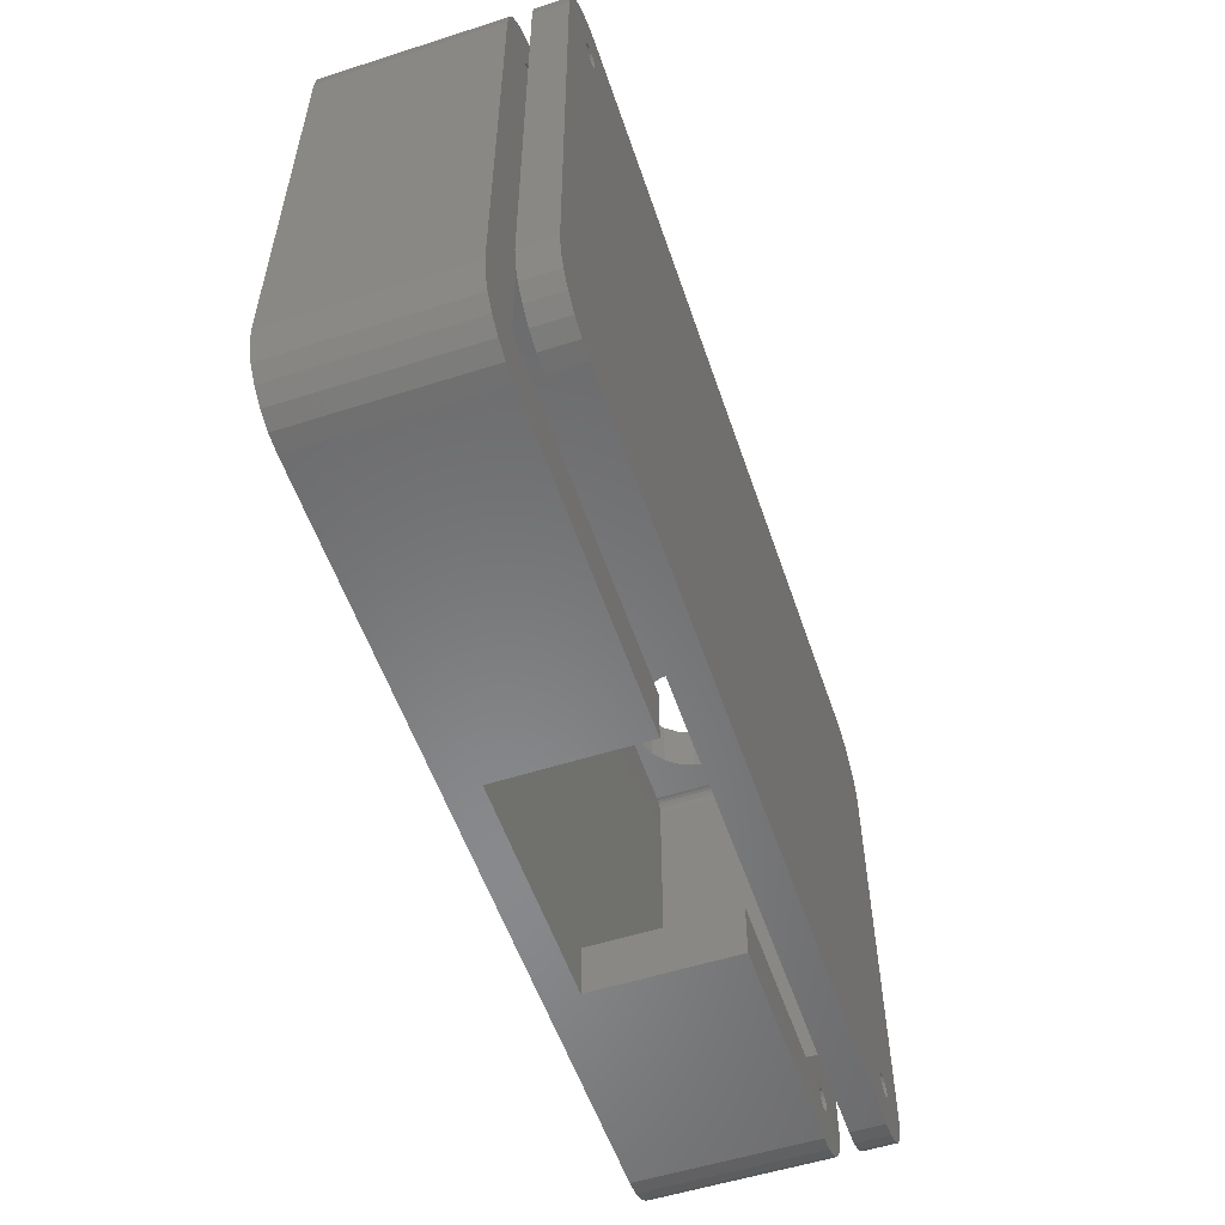
<metadata>
{"format":"stl","ext":"stl","renderer":"f3d","projection":"perspective","resolution":1024,"background":"white","views":[{"elev":-55.2,"azim":-71.4,"up":"+Y"}]}
</metadata>
<code>
# stl→obj: 474 verts, 956 faces
v 2.905 1.905 -3
v 2.871 2.164 0
v 2.871 2.164 -3
v 2.905 1.905 0
v 0.9391 1.646 0
v 0.905 1.905 -3
v 0.905 1.905 0
v 0.9391 1.646 -3
v 1.646 2.871 -3
v 1.905 2.905 0
v 1.646 2.871 0
v 1.905 2.905 -3
v 1.405 1.039 -3
v 1.198 1.198 0
v 1.405 1.039 0
v 1.198 1.198 -3
v 2.405 2.771 -3
v 2.612 2.612 0
v 2.405 2.771 0
v 2.612 2.612 -3
v 2.771 2.405 0
v 2.771 2.405 -3
v 1.039 2.405 0
v 1.198 2.612 -3
v 1.198 2.612 0
v 1.039 2.405 -3
v 0.9391 2.164 0
v 0.9391 2.164 -3
v 1.405 2.771 -3
v 1.405 2.771 0
v 2.405 1.039 -3
v 2.164 0.9391 0
v 2.405 1.039 0
v 2.164 0.9391 -3
v 2.612 1.198 -3
v 2.771 1.405 0
v 2.771 1.405 -3
v 2.612 1.198 0
v 2.871 1.646 0
v 2.871 1.646 -3
v 1.646 0.9391 -3
v 1.646 0.9391 0
v 1.039 1.405 0
v 1.039 1.405 -3
v 2.164 2.871 0
v 2.164 2.871 -3
v 71 -6 -3
v 77 0 -3
v 76.8 -1.553 -3
v 49.76 29.34 -3
v 77 40 -3
v 76.2 -3 -3
v 49.86 29.59 -3
v 75.24 -4.243 -3
v 49.9 29.84 -3
v 74 -5.196 -3
v 49.86 30.1 -3
v 72.55 -5.796 -3
v 76.8 41.55 -3
v 71 46 -3
v 76.2 43 -3
v 49.4 28.98 -3
v 75.24 44.24 -3
v 74 45.2 -3
v 72.55 45.8 -3
v 49.6 29.14 -3
v 49.15 28.88 -3
v 48.9 28.84 -3
v 48.64 28.88 -3
v 48.4 28.98 -3
v 48.19 29.14 -3
v 48.03 29.34 -3
v 0 -6 -3
v -4.243 -4.243 -3
v -3 -5.196 -3
v -1.553 -5.796 -3
v 1.905 0.905 -3
v 49.76 30.34 -3
v 49.6 30.55 -3
v 49.4 30.71 -3
v 49.15 30.81 -3
v 48.9 30.84 -3
v 48.64 30.81 -3
v 0 46 -3
v 48.4 30.71 -3
v 47.93 29.59 -3
v 47.9 29.84 -3
v 47.93 30.1 -3
v 48.03 30.34 -3
v 48.19 30.55 -3
v -6 40 -3
v -6 0 -3
v -5.196 -3 -3
v -5.796 -1.553 -3
v -1.553 45.8 -3
v -3 45.2 -3
v -4.243 44.24 -3
v -5.196 43 -3
v -5.796 41.55 -3
v 1.905 0.905 0
v 49.86 30.1 0
v 49.9 29.84 0
v 47.9 29.84 0
v 47.93 30.1 0
v 48.9 30.84 0
v 48.64 30.81 0
v 48.64 28.88 0
v 48.9 28.84 0
v 49.6 30.55 0
v 49.4 30.71 0
v 49.15 30.81 0
v 48.4 30.71 0
v 48.19 30.55 0
v 49.76 29.34 0
v 49.6 29.14 0
v 48.19 29.14 0
v 48.4 28.98 0
v 47.93 29.59 0
v 49.76 30.34 0
v 48.03 30.34 0
v 49.86 29.59 0
v 49.15 28.88 0
v 49.4 28.98 0
v 48.03 29.34 0
v 75.24 -4.243 13
v 74 -5.196 13
v 76.2 -3 13
v 77 0 13
v 77 40 13
v 0 -6 13
v 29.4 -6 0
v 29.4 -6 13
v 50.4 -6 0
v 71 -6 13
v 50.4 -6 13
v -1.553 -5.796 13
v 29.4 -1 0
v -1 36 0
v 4 41 0
v -1 0 0
v 0 -1 0
v -0.2588 -0.9659 0
v -0.5 -0.866 0
v -0.7071 -0.7071 0
v -0.866 -0.5 0
v -0.9659 -0.2588 0
v 71 41 0
v 72 40 0
v 71.97 40.26 0
v 71.87 40.5 0
v 71.71 40.71 0
v 71.5 40.87 0
v 71.26 40.97 0
v 72 4 0
v 50.4 -1 0
v 67 -1 0
v -0.03407 41.26 0
v -0.03407 40.74 0
v 0 41 0
v -0.134 41.5 0
v -0.134 40.5 0
v -0.2929 41.71 0
v -0.2929 40.29 0
v -0.5 41.87 0
v -0.5 40.13 0
v -0.7412 41.97 0
v -0.7412 40.03 0
v -1 42 0
v -1 40 0
v -1.259 41.97 0
v -1.259 40.03 0
v -1.5 41.87 0
v -1.5 40.13 0
v -1.707 41.71 0
v -1.707 40.29 0
v -1.866 41.5 0
v -1.866 40.5 0
v -1.966 41.26 0
v -1.966 40.74 0
v -2 41 0
v 72.97 -0.7412 0
v 72.97 -1.259 0
v 73 -1 0
v 72.87 -0.5 0
v 72.87 -1.5 0
v 72.71 -0.2929 0
v 72.71 -1.707 0
v 72.5 -0.134 0
v 72.5 -1.866 0
v 72.26 -0.03407 0
v 72.26 -1.966 0
v 72 0 0
v 72 -2 0
v 71.74 -0.03407 0
v 71.74 -1.966 0
v 71.5 -0.134 0
v 71.5 -1.866 0
v 71.29 -0.2929 0
v 71.29 -1.707 0
v 71.13 -0.5 0
v 71.13 -1.5 0
v 71.03 -0.7412 0
v 71.03 -1.259 0
v 71 -1 0
v -5.196 -3 13
v -4.243 -4.243 13
v -4.243 44.24 13
v -3 45.2 13
v -1.553 45.8 13
v 76.2 43 13
v 75.24 44.24 13
v 72.55 -5.796 13
v -3 -5.196 13
v -5.196 43 13
v -6 40 13
v -6 0 13
v -5.796 -1.553 13
v 72.55 45.8 13
v 74 45.2 13
v 0 46 13
v 76.8 -1.553 13
v -5.796 41.55 13
v 71 46 13
v 68.5 46 6
v 68.5 46 13
v 64.42 46 0.6874
v 63 46 0.5
v 65.75 46 1.237
v 66.89 46 2.111
v 67.76 46 3.25
v 68.31 46 4.577
v 57.5 46 6
v 57.5 46 13
v 57.69 46 4.577
v 58.24 46 3.25
v 59.11 46 2.111
v 60.25 46 1.237
v 61.58 46 0.6874
v 76.8 41.55 13
v 72 40 13
v 72 4 13
v 71.97 40.26 13
v 72.71 -0.2929 13
v 71.87 40.5 13
v 72.87 -0.5 13
v 71.71 40.71 13
v 72.97 -0.7412 13
v 72.97 -1.259 13
v 72.87 -1.5 13
v 73 -1 13
v 71.5 40.87 13
v 72.5 -0.134 13
v 71.26 40.97 13
v 71 41 13
v 68.5 41 13
v 72.71 -1.707 13
v 72.5 -1.866 13
v 72.26 -1.966 13
v 72 -2 13
v 71.74 -1.966 13
v 71.5 -1.866 13
v 71.29 -1.707 13
v 67 -1 13
v 71.13 -1.5 13
v 71.03 -1.259 13
v 71 -1 13
v 72.26 -0.03407 13
v 72 0 13
v 71.74 -0.03407 13
v 71.5 -0.134 13
v 71.29 -0.2929 13
v 71.13 -0.5 13
v 71.03 -0.7412 13
v 50.4 -1 13
v 4 41 13
v -0.03407 41.26 13
v 0 41 13
v -0.134 41.5 13
v -0.2929 41.71 13
v -0.5 41.87 13
v -0.7412 41.97 13
v -1 42 13
v -1.259 41.97 13
v -1.5 41.87 13
v -1.707 41.71 13
v -1.866 41.5 13
v 57.5 41 13
v -0.03407 40.74 13
v -0.134 40.5 13
v -0.2929 40.29 13
v -1 36 13
v -0.5 40.13 13
v -0.7412 40.03 13
v -1 40 13
v -1.259 40.03 13
v -1.5 40.13 13
v 0 -1 13
v 29.4 -1 13
v -0.2588 -0.9659 13
v -0.5 -0.866 13
v -0.7071 -0.7071 13
v -0.866 -0.5 13
v -0.9659 -0.2588 13
v -1.707 40.29 13
v -1 0 13
v -1.866 40.5 13
v -1.966 40.74 13
v -2 41 13
v -1.966 41.26 13
v 57.5 41 6
v 57.69 41 4.577
v 58.24 41 3.25
v 59.11 41 2.111
v 60.25 41 1.237
v 61.58 41 0.6874
v 63 41 0.5
v 68.5 41 6
v 68.31 41 4.577
v 67.76 41 3.25
v 66.89 41 2.111
v 65.75 41 1.237
v 64.42 41 0.6874
v 72.87 -0.5 15
v 72.71 -0.2929 18
v 72.71 -0.2929 15
v 72.87 -0.5 18
v 73 -1 15
v 72.97 -0.7412 18
v 72.97 -0.7412 15
v 73 -1 18
v 71 -1 18
v 71.03 -0.7412 15
v 71.03 -0.7412 18
v 71 -1 15
v 72.5 -0.134 15
v 72.5 -0.134 18
v 71.29 -0.2929 15
v 71.5 -0.134 18
v 71.29 -0.2929 18
v 71.5 -0.134 15
v 71.13 -0.5 18
v 71.13 -0.5 15
v 71.74 -0.03407 15
v 72 0 18
v 71.74 -0.03407 18
v 72 0 15
v 72.26 -0.03407 15
v 72.26 -0.03407 18
v 71.03 -1.259 18
v 71.03 -1.259 15
v 72.87 -1.5 15
v 72.97 -1.259 18
v 72.97 -1.259 15
v 72.87 -1.5 18
v 71.13 -1.5 18
v 71.13 -1.5 15
v 72.5 -1.866 15
v 72.26 -1.966 18
v 72.5 -1.866 18
v 72.26 -1.966 15
v 72.71 -1.707 15
v 72.71 -1.707 18
v 71.5 -1.866 15
v 71.29 -1.707 18
v 71.5 -1.866 18
v 71.29 -1.707 15
v 72 -2 18
v 72 -2 15
v 71.74 -1.966 15
v 71.74 -1.966 18
v 0 41 15
v -0.03407 41.26 18
v -0.03407 41.26 15
v 0 41 18
v -2 41 18
v -1.966 41.26 15
v -1.966 41.26 18
v -2 41 15
v -1 42 15
v -0.7412 41.97 18
v -1 42 18
v -0.7412 41.97 15
v -0.7412 40.03 15
v -1 40 18
v -0.7412 40.03 18
v -1 40 15
v -0.134 41.5 15
v -0.2929 41.71 18
v -0.2929 41.71 15
v -0.134 41.5 18
v -0.5 41.87 15
v -0.5 41.87 18
v -1.707 41.71 15
v -1.5 41.87 18
v -1.707 41.71 18
v -1.5 41.87 15
v -1.866 41.5 18
v -1.866 41.5 15
v -1.259 41.97 15
v -1.259 41.97 18
v -1.966 40.74 18
v -1.966 40.74 15
v -0.2929 40.29 15
v -0.134 40.5 18
v -0.134 40.5 15
v -0.2929 40.29 18
v -0.03407 40.74 18
v -0.03407 40.74 15
v -1.5 40.13 15
v -1.707 40.29 18
v -1.5 40.13 18
v -1.707 40.29 15
v -1.866 40.5 18
v -1.866 40.5 15
v -0.5 40.13 15
v -0.5 40.13 18
v -1.259 40.03 15
v -1.259 40.03 18
v 74 -5.196 15
v 75.24 -4.243 18
v 74 -5.196 18
v 75.24 -4.243 15
v 76.2 -3 15
v 76.2 -3 18
v 72.55 -5.796 15
v 72.55 -5.796 18
v 71 46 15
v 0 46 18
v 71 46 18
v 0 46 15
v 77 0 18
v 77 40 15
v 77 40 18
v 77 0 15
v -3 -5.196 15
v -1.553 -5.796 18
v -3 -5.196 18
v -1.553 -5.796 15
v -4.243 -4.243 15
v -5.196 -3 18
v -5.196 -3 15
v -4.243 -4.243 18
v -3 45.2 15
v -4.243 44.24 18
v -3 45.2 18
v -4.243 44.24 15
v 75.24 44.24 15
v 74 45.2 18
v 75.24 44.24 18
v 74 45.2 15
v 71 -6 15
v 71 -6 18
v 0 -6 15
v 0 -6 18
v -6 0 15
v -6 40 18
v -6 40 15
v -6 0 18
v -1.553 45.8 18
v -5.196 43 18
v 76.8 41.55 18
v 76.2 43 18
v 76.8 -1.553 18
v 72.55 45.8 18
v -5.796 41.55 18
v -5.796 -1.553 18
v 76.8 -1.553 15
v -1.553 45.8 15
v -5.196 43 15
v -5.796 41.55 15
v -5.796 -1.553 15
v 76.8 41.55 15
v 76.2 43 15
v 72.55 45.8 15
f 1 2 3
f 2 1 4
f 5 6 7
f 6 5 8
f 9 10 11
f 10 9 12
f 13 14 15
f 14 13 16
f 17 18 19
f 18 17 20
f 3 21 22
f 21 3 2
f 23 24 25
f 24 23 26
f 27 26 23
f 26 27 28
f 29 11 30
f 11 29 9
f 31 32 33
f 32 31 34
f 35 36 37
f 36 35 38
f 37 39 40
f 39 37 36
f 41 15 42
f 15 41 13
f 43 8 5
f 8 43 44
f 22 18 20
f 18 22 21
f 12 45 10
f 45 12 46
f 46 19 45
f 19 46 17
f 47 48 49
f 48 50 51
f 47 49 52
f 53 51 50
f 47 52 54
f 55 51 53
f 47 54 56
f 57 51 55
f 47 56 58
f 59 60 61
f 48 47 62
f 61 60 63
f 64 60 65
f 63 60 64
f 51 60 59
f 48 66 50
f 48 62 66
f 47 67 62
f 47 68 67
f 47 69 68
f 40 69 47
f 1 69 40
f 69 1 70
f 71 22 72
f 22 71 3
f 3 70 1
f 70 3 71
f 47 37 40
f 73 37 47
f 37 73 35
f 35 73 31
f 31 73 34
f 74 16 75
f 13 75 16
f 75 13 76
f 76 13 73
f 41 73 13
f 77 73 41
f 34 73 77
f 51 57 60
f 78 60 57
f 79 60 78
f 80 60 79
f 81 60 80
f 82 60 81
f 83 60 82
f 84 83 85
f 20 72 22
f 72 20 86
f 84 86 20
f 86 84 87
f 87 84 88
f 88 84 89
f 89 84 90
f 90 84 85
f 84 20 17
f 91 17 46
f 91 46 12
f 91 12 9
f 91 9 29
f 83 84 60
f 92 29 24
f 92 24 26
f 92 26 28
f 92 28 6
f 93 16 74
f 16 93 44
f 29 92 91
f 94 44 93
f 17 91 84
f 92 44 94
f 84 91 95
f 44 92 8
f 95 91 96
f 8 92 6
f 96 91 97
f 97 91 98
f 98 91 99
f 7 28 27
f 28 7 6
f 24 30 25
f 30 24 29
f 40 4 1
f 4 40 39
f 35 33 38
f 33 35 31
f 77 42 100
f 42 77 41
f 14 44 43
f 44 14 16
f 34 100 32
f 100 34 77
f 55 101 57
f 101 55 102
f 103 88 104
f 88 103 87
f 83 105 106
f 105 83 82
f 68 107 108
f 107 68 69
f 80 109 110
f 109 80 79
f 81 110 111
f 110 81 80
f 90 112 113
f 112 90 85
f 85 106 112
f 106 85 83
f 66 114 50
f 114 66 115
f 70 116 117
f 116 70 71
f 118 87 103
f 87 118 86
f 78 109 79
f 109 78 119
f 57 119 78
f 119 57 101
f 82 111 105
f 111 82 81
f 120 90 113
f 90 120 89
f 104 89 120
f 89 104 88
f 53 102 55
f 102 53 121
f 67 108 122
f 108 67 68
f 66 123 115
f 123 66 62
f 69 117 107
f 117 69 70
f 124 86 118
f 86 124 72
f 62 122 123
f 122 62 67
f 50 121 53
f 121 50 114
f 116 72 124
f 72 116 71
f 56 125 126
f 125 56 54
f 125 52 127
f 52 125 54
f 128 51 129
f 51 128 48
f 130 131 132
f 47 131 73
f 73 131 130
f 133 134 135
f 133 47 134
f 131 47 133
f 76 130 136
f 130 76 73
f 137 2 4
f 137 21 2
f 137 18 21
f 138 18 139
f 18 138 19
f 19 138 45
f 45 138 10
f 10 138 11
f 11 138 30
f 30 138 25
f 25 138 23
f 140 23 138
f 23 140 27
f 27 140 7
f 141 140 142
f 142 140 143
f 143 140 144
f 144 140 145
f 7 140 141
f 145 140 146
f 147 148 149
f 147 149 150
f 147 150 151
f 147 151 152
f 147 152 153
f 148 147 102
f 114 148 121
f 115 154 114
f 148 114 154
f 148 102 121
f 147 101 102
f 147 119 101
f 147 109 119
f 147 110 109
f 147 111 110
f 147 105 111
f 147 106 105
f 139 106 147
f 139 103 104
f 139 104 120
f 106 139 112
f 139 113 112
f 139 120 113
f 103 139 137
f 18 137 139
f 39 137 4
f 36 137 39
f 38 137 36
f 33 137 38
f 141 33 32
f 141 32 100
f 33 141 137
f 42 141 100
f 15 141 42
f 14 141 15
f 43 141 14
f 5 141 43
f 141 5 7
f 123 154 115
f 155 154 123
f 154 155 156
f 122 155 123
f 108 155 122
f 107 155 108
f 117 155 107
f 155 117 137
f 137 117 116
f 137 116 124
f 137 124 118
f 137 118 103
f 155 137 133
f 133 137 131
f 157 158 159
f 160 158 157
f 160 161 158
f 162 161 160
f 162 163 161
f 164 163 162
f 164 165 163
f 166 165 164
f 166 167 165
f 168 167 166
f 168 169 167
f 170 169 168
f 170 171 169
f 172 171 170
f 172 173 171
f 174 173 172
f 174 175 173
f 176 175 174
f 176 177 175
f 178 177 176
f 178 179 177
f 179 178 180
f 181 182 183
f 184 182 181
f 184 185 182
f 186 185 184
f 186 187 185
f 188 187 186
f 188 189 187
f 190 189 188
f 190 191 189
f 192 191 190
f 192 193 191
f 194 193 192
f 194 195 193
f 196 195 194
f 196 197 195
f 198 197 196
f 198 199 197
f 200 199 198
f 200 201 199
f 202 201 200
f 202 203 201
f 203 202 204
f 74 205 93
f 205 74 206
f 96 207 208
f 207 96 97
f 95 208 209
f 208 95 96
f 210 63 211
f 63 210 61
f 47 212 134
f 212 47 58
f 75 136 213
f 136 75 76
f 98 207 97
f 207 98 214
f 92 215 91
f 215 92 216
f 94 216 92
f 216 94 217
f 64 218 219
f 218 64 65
f 84 209 220
f 209 84 95
f 127 49 221
f 49 127 52
f 58 126 212
f 126 58 56
f 91 222 99
f 222 91 215
f 74 213 206
f 213 74 75
f 93 217 94
f 217 93 205
f 223 224 225
f 60 224 223
f 226 60 227
f 228 60 226
f 229 60 228
f 230 60 229
f 231 60 230
f 224 60 231
f 232 220 233
f 84 232 234
f 84 234 235
f 84 235 236
f 84 236 237
f 84 237 238
f 60 238 227
f 84 238 60
f 232 84 220
f 129 59 239
f 59 129 51
f 63 219 211
f 219 63 64
f 99 214 98
f 214 99 222
f 65 223 218
f 223 65 60
f 221 48 128
f 48 221 49
f 239 61 210
f 61 239 59
f 240 129 239
f 129 241 128
f 242 239 210
f 243 128 241
f 244 210 211
f 245 128 243
f 246 211 219
f 128 247 221
f 221 248 127
f 249 127 248
f 248 221 250
f 250 221 247
f 251 219 218
f 129 240 241
f 247 128 245
f 243 241 252
f 239 242 240
f 210 244 242
f 211 246 244
f 219 251 246
f 218 253 251
f 223 253 218
f 223 254 253
f 225 254 223
f 254 225 255
f 127 249 125
f 256 125 249
f 257 125 256
f 125 257 126
f 258 126 257
f 126 258 212
f 259 212 258
f 260 212 259
f 134 260 261
f 134 261 262
f 263 262 264
f 263 264 265
f 260 134 212
f 263 265 266
f 252 241 267
f 241 268 267
f 241 269 268
f 241 270 269
f 241 271 270
f 263 271 241
f 271 263 272
f 272 263 273
f 263 266 273
f 262 263 134
f 135 263 274
f 263 135 134
f 275 276 277
f 275 278 276
f 275 279 278
f 220 280 279
f 220 281 280
f 209 281 220
f 281 209 282
f 282 209 283
f 208 283 209
f 283 208 284
f 207 284 208
f 284 207 285
f 285 207 286
f 214 286 207
f 233 275 287
f 220 275 233
f 279 275 220
f 288 275 277
f 289 275 288
f 290 275 289
f 291 290 292
f 291 292 293
f 290 291 275
f 294 291 293
f 295 291 294
f 296 291 295
f 297 132 298
f 297 130 132
f 299 130 297
f 136 299 300
f 213 300 301
f 206 301 302
f 205 302 303
f 304 291 296
f 299 136 130
f 217 303 305
f 216 291 215
f 291 304 215
f 215 304 306
f 215 306 307
f 222 307 308
f 286 214 309
f 291 216 305
f 222 309 214
f 217 305 216
f 309 222 308
f 300 213 136
f 307 222 215
f 301 206 213
f 302 205 206
f 303 217 205
f 152 246 251
f 246 152 151
f 305 138 291
f 138 305 140
f 142 300 299
f 300 142 143
f 137 297 298
f 297 137 141
f 156 274 263
f 274 156 155
f 147 253 254
f 253 147 153
f 153 251 253
f 251 153 152
f 275 310 287
f 139 310 275
f 310 139 311
f 311 139 312
f 312 139 313
f 313 139 314
f 315 139 316
f 314 139 315
f 317 254 255
f 147 317 318
f 317 147 254
f 319 147 318
f 320 147 319
f 321 147 320
f 322 147 321
f 316 147 322
f 147 316 139
f 141 299 297
f 299 141 142
f 149 244 150
f 244 149 242
f 148 242 149
f 242 148 240
f 150 246 151
f 246 150 244
f 154 240 148
f 240 154 241
f 302 146 303
f 146 302 145
f 303 140 305
f 140 303 146
f 301 145 302
f 145 301 144
f 143 301 300
f 301 143 144
f 318 224 231
f 224 318 317
f 310 234 232
f 234 310 311
f 227 322 226
f 322 227 316
f 320 230 229
f 230 320 319
f 319 231 230
f 231 319 318
f 228 320 229
f 320 228 321
f 236 314 237
f 314 236 313
f 238 316 227
f 316 238 315
f 226 321 228
f 321 226 322
f 312 236 235
f 236 312 313
f 311 235 234
f 235 311 312
f 237 315 238
f 315 237 314
f 287 232 233
f 232 287 310
f 317 225 224
f 225 317 255
f 132 137 298
f 137 132 131
f 133 274 155
f 274 133 135
f 291 139 275
f 139 291 138
f 156 241 154
f 241 156 263
f 184 243 186
f 243 184 245
f 183 247 181
f 247 183 250
f 266 202 273
f 202 266 204
f 188 243 252
f 243 188 186
f 198 270 271
f 270 198 196
f 272 198 271
f 198 272 200
f 181 245 184
f 245 181 247
f 194 268 269
f 268 194 192
f 190 252 267
f 252 190 188
f 265 204 266
f 204 265 203
f 273 200 272
f 200 273 202
f 196 269 270
f 269 196 194
f 185 248 182
f 248 185 249
f 264 203 265
f 203 264 201
f 189 258 257
f 258 189 191
f 187 257 256
f 257 187 189
f 182 250 183
f 250 182 248
f 192 267 268
f 267 192 190
f 197 262 261
f 262 197 199
f 191 259 258
f 259 191 193
f 262 201 264
f 201 262 199
f 195 261 260
f 261 195 197
f 193 260 259
f 260 193 195
f 187 249 185
f 249 187 256
f 159 276 157
f 276 159 277
f 308 178 309
f 178 308 180
f 168 281 282
f 281 168 166
f 167 294 293
f 294 167 169
f 160 279 162
f 279 160 278
f 157 278 160
f 278 157 276
f 164 279 280
f 279 164 162
f 174 284 285
f 284 174 172
f 286 174 285
f 174 286 176
f 170 282 283
f 282 170 168
f 166 280 281
f 280 166 164
f 309 176 286
f 176 309 178
f 172 283 284
f 283 172 170
f 307 180 308
f 180 307 179
f 163 289 161
f 289 163 290
f 161 288 158
f 288 161 289
f 173 304 296
f 304 173 175
f 306 179 307
f 179 306 177
f 304 177 306
f 177 304 175
f 165 293 292
f 293 165 167
f 158 277 159
f 277 158 288
f 163 292 290
f 292 163 165
f 171 296 295
f 296 171 173
f 169 295 294
f 295 169 171
f 323 324 325
f 324 323 326
f 327 328 329
f 328 327 330
f 331 332 333
f 332 331 334
f 335 324 336
f 324 335 325
f 337 338 339
f 338 337 340
f 341 337 339
f 337 341 342
f 329 326 323
f 326 329 328
f 343 344 345
f 344 343 346
f 347 336 348
f 336 347 335
f 349 334 331
f 334 349 350
f 333 342 341
f 342 333 332
f 340 345 338
f 345 340 343
f 351 352 353
f 352 351 354
f 355 350 349
f 350 355 356
f 357 358 359
f 358 357 360
f 361 359 362
f 359 361 357
f 353 330 327
f 330 353 352
f 346 348 344
f 348 346 347
f 363 364 365
f 364 363 366
f 360 367 358
f 367 360 368
f 364 356 355
f 356 364 366
f 369 365 370
f 365 369 363
f 368 370 367
f 370 368 369
f 361 354 351
f 354 361 362
f 371 372 373
f 372 371 374
f 375 376 377
f 376 375 378
f 379 380 381
f 380 379 382
f 383 384 385
f 384 383 386
f 387 388 389
f 388 387 390
f 373 390 387
f 390 373 372
f 391 388 392
f 388 391 389
f 393 394 395
f 394 393 396
f 397 393 395
f 393 397 398
f 399 381 400
f 381 399 379
f 382 392 380
f 392 382 391
f 377 398 397
f 398 377 376
f 396 400 394
f 400 396 399
f 401 378 375
f 378 401 402
f 403 404 405
f 404 403 406
f 405 407 408
f 407 405 404
f 409 410 411
f 410 409 412
f 413 402 401
f 402 413 414
f 410 414 413
f 414 410 412
f 415 385 416
f 385 415 383
f 408 374 371
f 374 408 407
f 403 416 406
f 416 403 415
f 417 411 418
f 411 417 409
f 386 418 384
f 418 386 417
f 419 420 421
f 420 419 422
f 420 423 424
f 423 420 422
f 425 421 426
f 421 425 419
f 427 428 429
f 428 427 430
f 431 432 433
f 432 431 434
f 435 436 437
f 436 435 438
f 439 440 441
f 440 439 442
f 443 444 445
f 444 443 446
f 447 448 449
f 448 447 450
f 451 426 452
f 426 451 425
f 453 452 454
f 452 453 451
f 455 456 457
f 456 455 458
f 428 372 374
f 428 390 372
f 428 388 390
f 428 392 388
f 428 380 392
f 459 380 428
f 380 459 381
f 381 459 400
f 445 400 459
f 400 445 394
f 444 394 445
f 394 444 395
f 395 444 397
f 460 397 444
f 429 433 461
f 433 344 431
f 429 461 462
f 324 431 336
f 429 462 449
f 328 431 326
f 429 449 448
f 330 463 328
f 463 352 424
f 354 424 352
f 352 463 330
f 431 328 463
f 429 448 464
f 326 431 324
f 431 348 336
f 431 344 348
f 433 345 344
f 433 429 338
f 433 338 345
f 338 429 339
f 339 429 341
f 404 341 429
f 454 341 404
f 341 454 333
f 374 429 428
f 407 429 374
f 404 429 407
f 333 454 331
f 331 454 452
f 406 454 404
f 416 454 406
f 458 416 385
f 458 385 384
f 456 384 418
f 456 418 411
f 416 458 454
f 456 411 410
f 456 410 413
f 456 413 401
f 465 401 375
f 397 460 377
f 384 456 458
f 465 377 460
f 454 458 436
f 377 465 375
f 436 458 437
f 401 465 456
f 437 458 442
f 442 458 440
f 440 458 466
f 424 354 420
f 362 420 354
f 359 420 362
f 420 359 421
f 358 421 359
f 421 358 426
f 367 426 358
f 370 426 367
f 452 370 365
f 452 365 364
f 452 364 355
f 452 355 349
f 370 452 426
f 452 349 331
f 427 408 371
f 334 405 408
f 453 403 405
f 453 415 403
f 455 415 453
f 415 455 383
f 383 455 386
f 457 386 455
f 455 453 438
f 386 457 417
f 417 457 409
f 409 457 412
f 412 457 414
f 455 438 435
f 329 434 467
f 347 434 335
f 353 467 423
f 434 325 335
f 351 423 422
f 434 323 325
f 357 422 419
f 434 329 323
f 467 327 329
f 467 353 327
f 423 351 353
f 422 361 351
f 360 419 425
f 422 357 361
f 419 360 357
f 425 368 360
f 425 369 368
f 451 369 425
f 369 451 363
f 363 451 366
f 366 451 356
f 356 451 350
f 451 334 350
f 453 334 451
f 405 334 453
f 342 408 427
f 371 430 427
f 373 430 371
f 387 430 373
f 389 430 387
f 391 430 389
f 382 430 391
f 468 382 379
f 468 379 399
f 443 399 396
f 382 468 430
f 446 396 393
f 446 393 398
f 469 398 376
f 470 376 378
f 399 443 468
f 414 457 402
f 455 435 439
f 470 402 457
f 455 439 441
f 402 470 378
f 455 441 471
f 396 446 443
f 398 469 446
f 376 470 469
f 346 434 347
f 434 346 432
f 343 432 346
f 340 432 343
f 427 432 340
f 432 427 472
f 473 427 447
f 447 427 450
f 472 427 473
f 427 340 337
f 427 337 342
f 408 342 332
f 408 332 334
f 450 427 474
f 439 437 442
f 437 439 435
f 430 459 428
f 459 430 468
f 468 445 459
f 445 468 443
f 424 467 463
f 467 424 423
f 438 454 436
f 454 438 453
f 457 465 470
f 465 457 456
f 469 444 446
f 444 469 460
f 441 466 471
f 466 441 440
f 471 458 455
f 458 471 466
f 450 464 448
f 464 450 474
f 433 472 461
f 472 433 432
f 470 460 469
f 460 470 465
f 474 429 464
f 429 474 427
f 462 447 449
f 447 462 473
f 461 473 462
f 473 461 472
f 463 434 431
f 434 463 467

</code>
